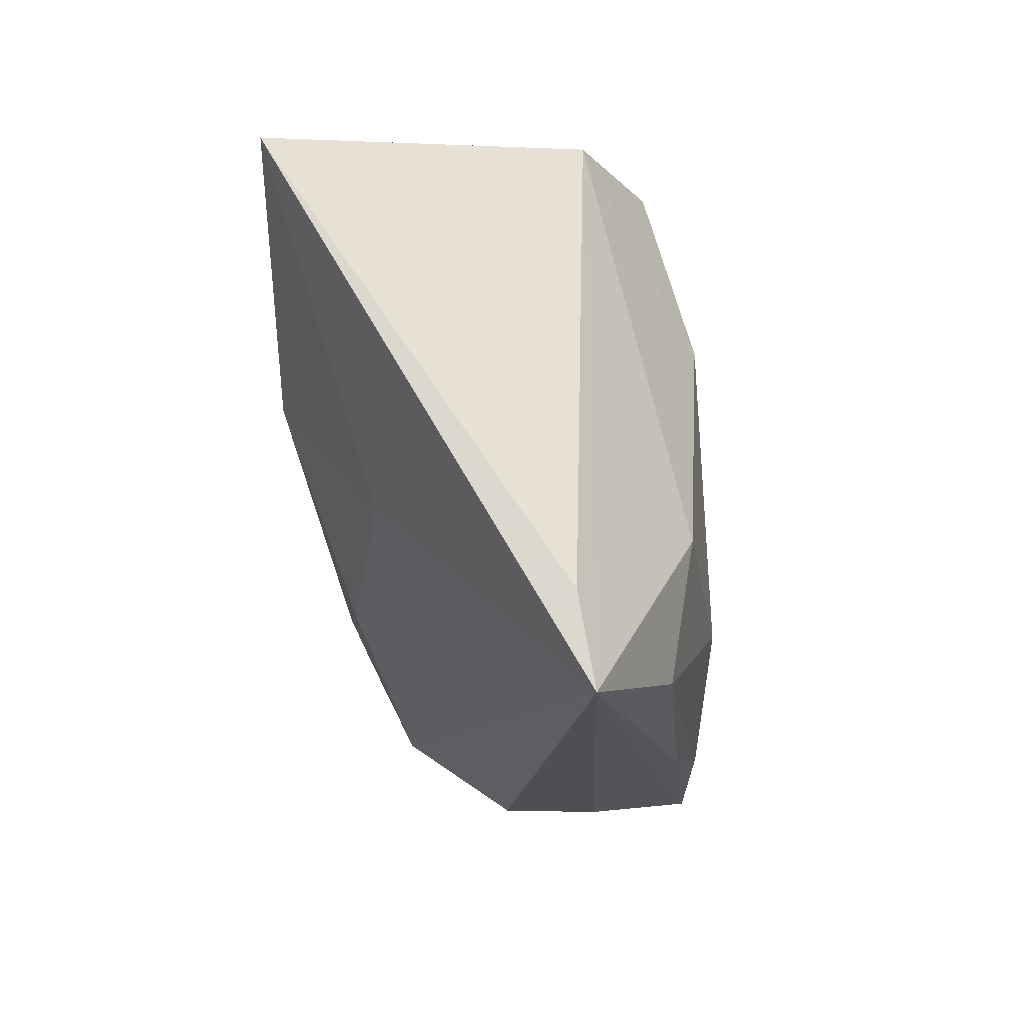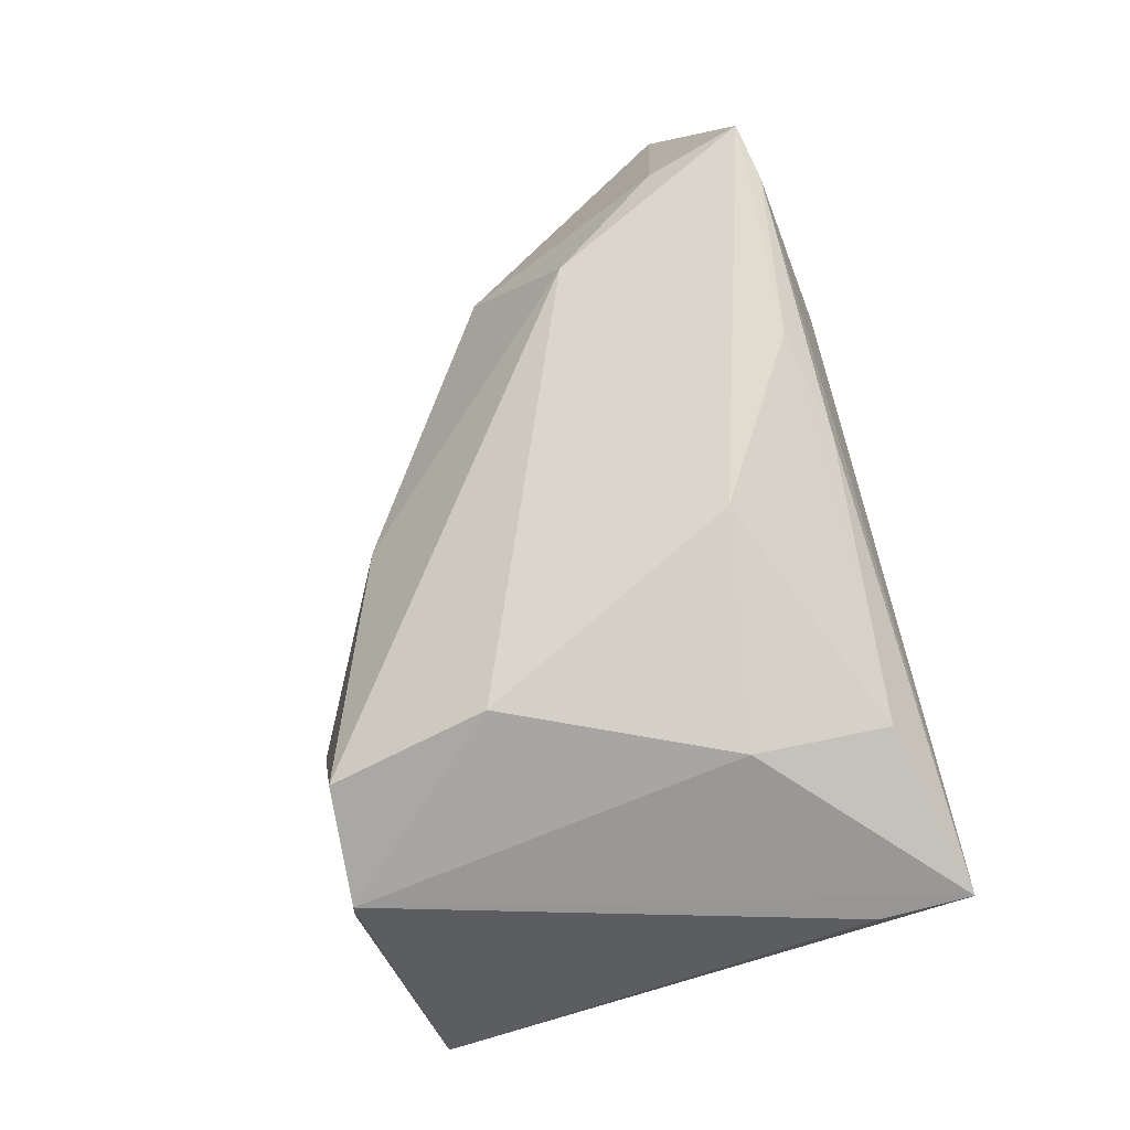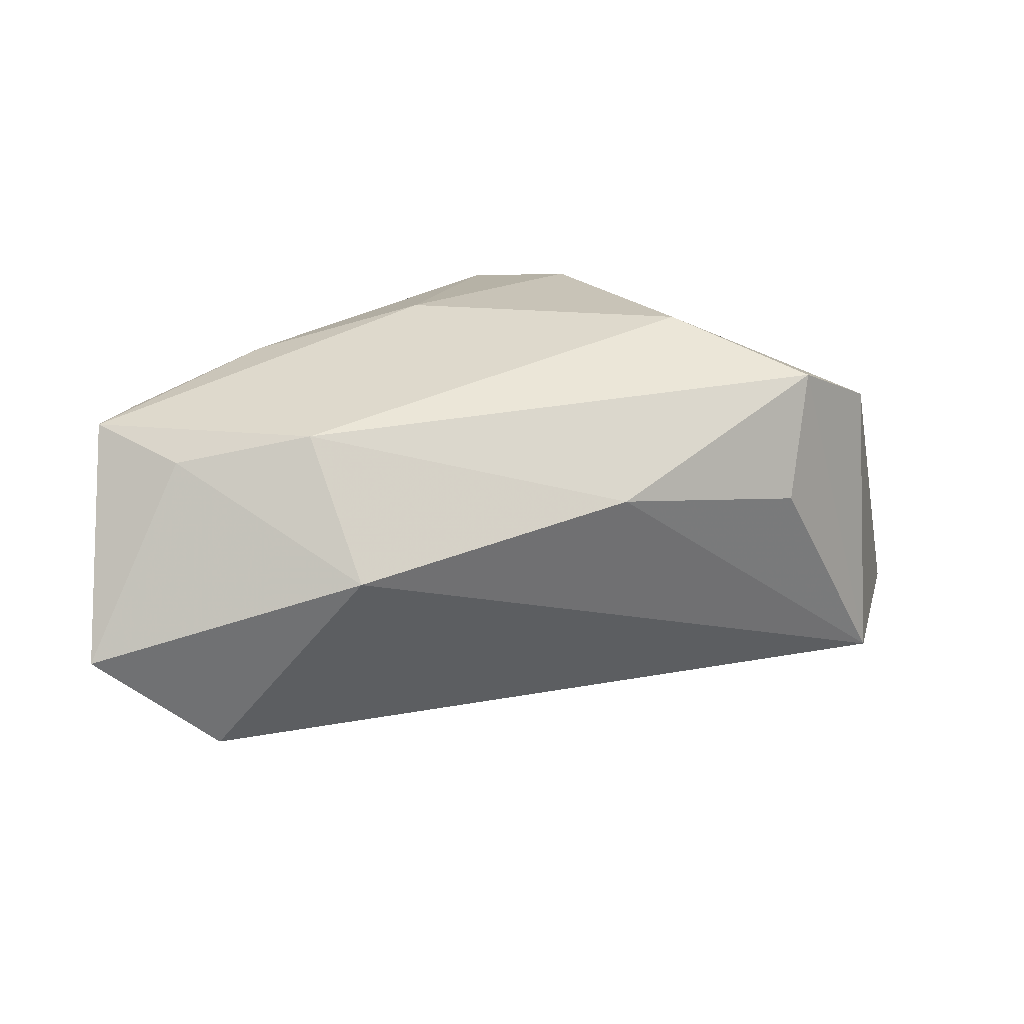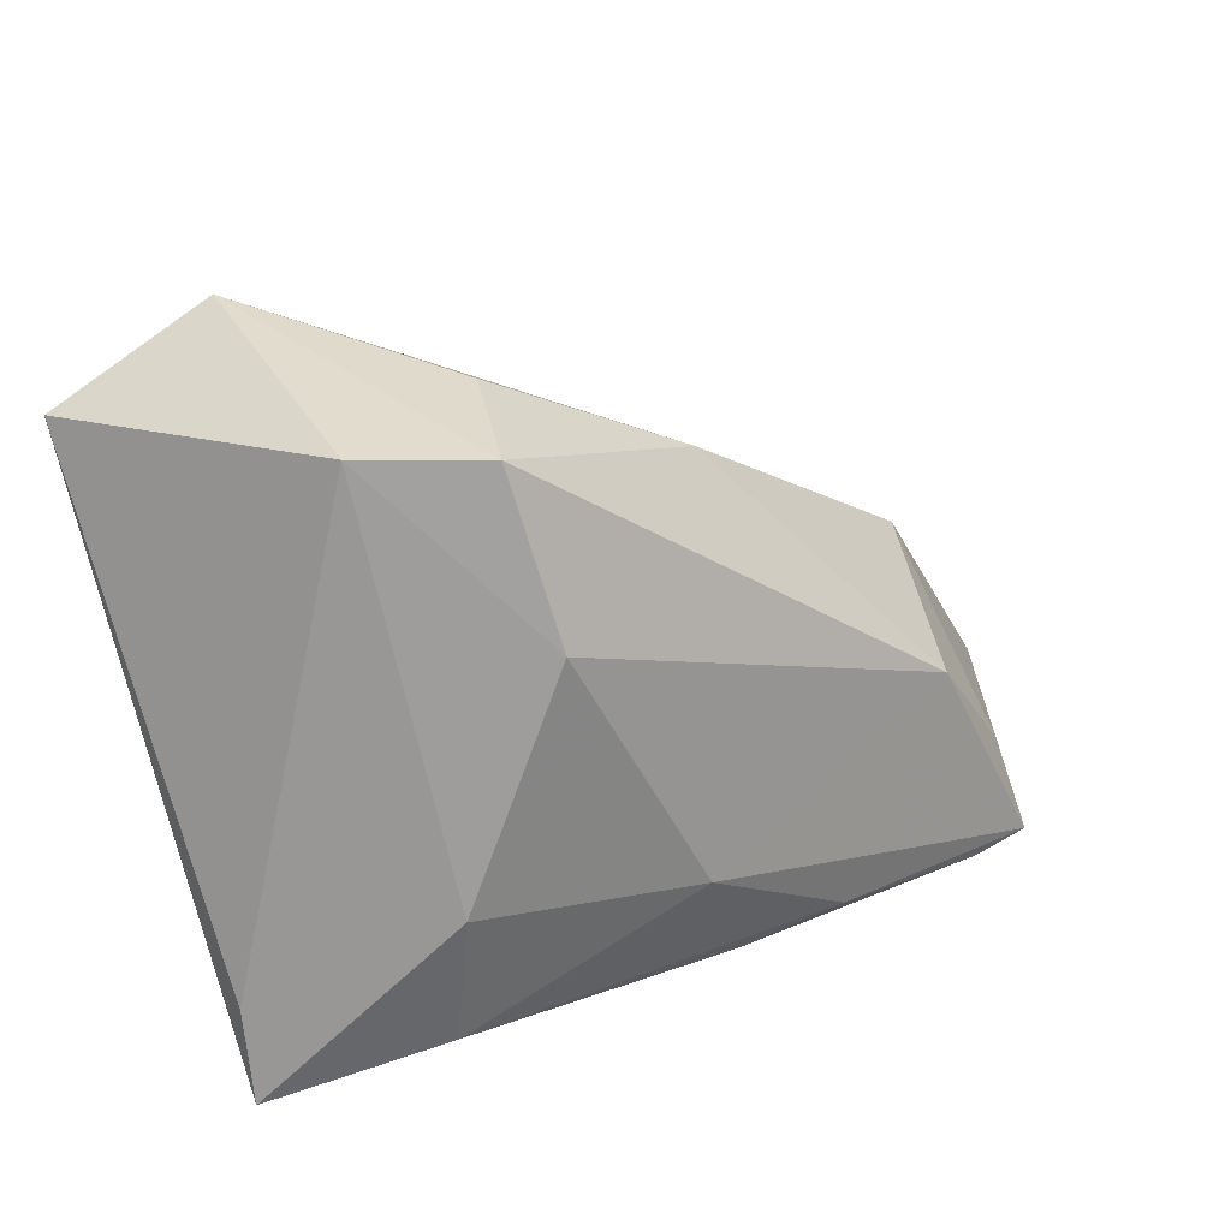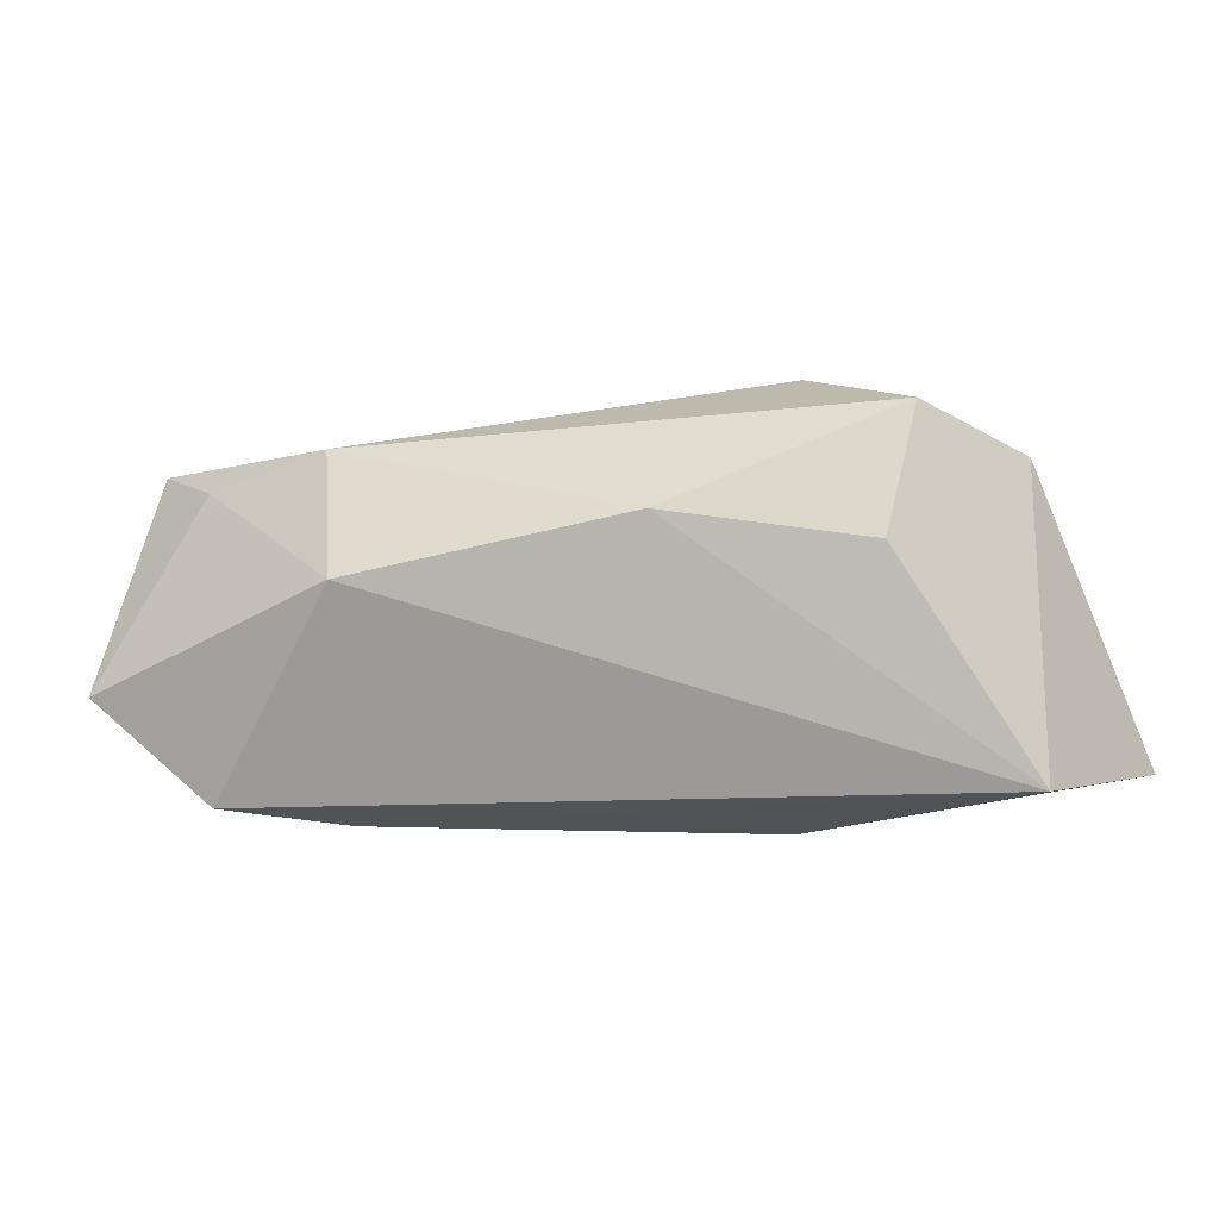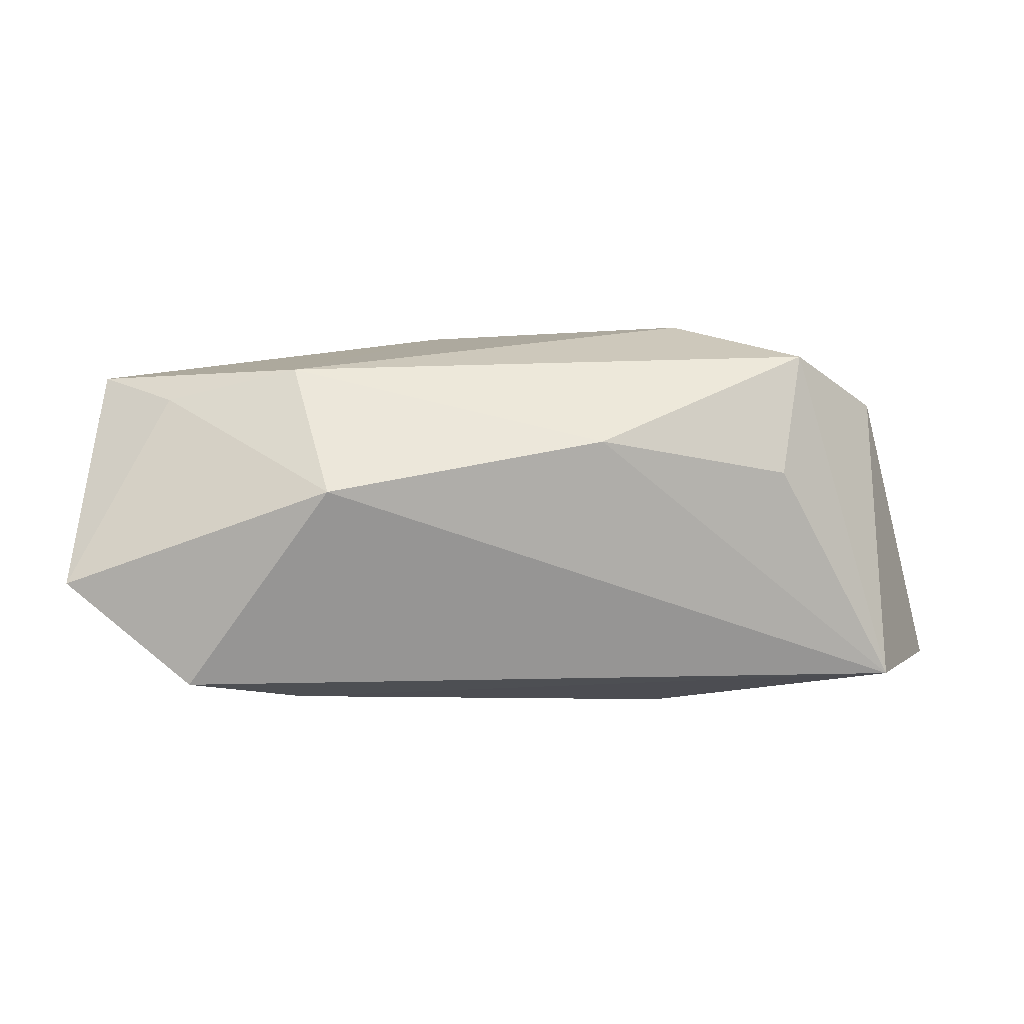
<metadata>
{"format":"obj","ext":"obj","renderer":"f3d","projection":"perspective","resolution":1024,"background":"white","views":[{"elev":-17.8,"azim":-80.4,"up":"+Y"},{"elev":79.9,"azim":-102.8,"up":"+Z"},{"elev":19.8,"azim":128.4,"up":"+Z"},{"elev":29.3,"azim":-27.2,"up":"+Y"},{"elev":-7.3,"azim":157.3,"up":"+Z"},{"elev":-3.0,"azim":137.4,"up":"+Z"}]}
</metadata>
<code>
v -0.02364 -0.01072 0.02441
v -0.04465 -0.02168 0.01376
v -0.02385 -0.02747 0.02168
v -0.04904 0.03187 -0.02134
v 0.004688 -0.01499 0.02441
v -0.01597 0.03665 0.01874
v 0.02875 -0.03273 0.005707
v 0.05207 -0.02787 0.01589
v -0.04445 -0.03284 0.01572
v 0.01884 -0.006732 -0.02643
v 0.02424 -0.02672 0.02025
v 0.03908 -0.002886 0.01598
v 0.04178 0.007777 -0.0006803
v 0.04953 -0.01116 -0.02513
v -0.013 0.01258 -0.02802
v 0.01183 0.02681 0.006218
v 0.01142 -0.0295 0.01894
v 0.04946 -0.01652 0.01231
v 0.06228 -0.02039 -0.01207
v 0.04477 -0.02915 0.01644
v 0.03207 -0.02199 -0.02046
v 0.005961 -0.009811 -0.02256
v -0.02534 -0.005237 -0.01276
v 0.02495 -0.03284 -0.00553
v 0.04881 -0.02852 0.0128
v -0.0293 0.0405 -0.02404
v -0.02984 0.03727 0.013
v -0.0112 0.03774 0.002712
v 0.0331 -0.009197 -0.02697
v 0.05112 -0.02265 -0.01527
v -0.01214 0.01711 0.02441
f 27 26 4
f 6 26 27
f 8 12 5
f 22 21 9
f 9 21 24
f 4 9 2
f 2 27 4
f 9 27 2
f 18 8 19
f 18 12 8
f 19 13 18
f 18 13 12
f 1 27 9
f 3 1 9
f 5 1 3
f 31 12 6
f 31 5 12
f 31 1 5
f 6 27 31
f 27 1 31
f 23 9 4
f 23 22 9
f 19 8 25
f 25 24 19
f 19 24 30
f 30 24 21
f 9 24 7
f 7 25 8
f 24 25 7
f 28 26 6
f 8 5 11
f 5 3 11
f 15 23 4
f 22 23 15
f 4 26 15
f 26 29 15
f 16 13 26
f 26 28 16
f 16 28 6
f 6 12 16
f 12 13 16
f 14 29 26
f 26 13 14
f 14 13 19
f 19 30 14
f 14 30 21
f 21 29 14
f 8 11 20
f 9 7 20
f 20 7 8
f 22 15 10
f 10 15 29
f 21 22 10
f 10 29 21
f 17 11 3
f 17 20 11
f 17 3 9
f 9 20 17

</code>
